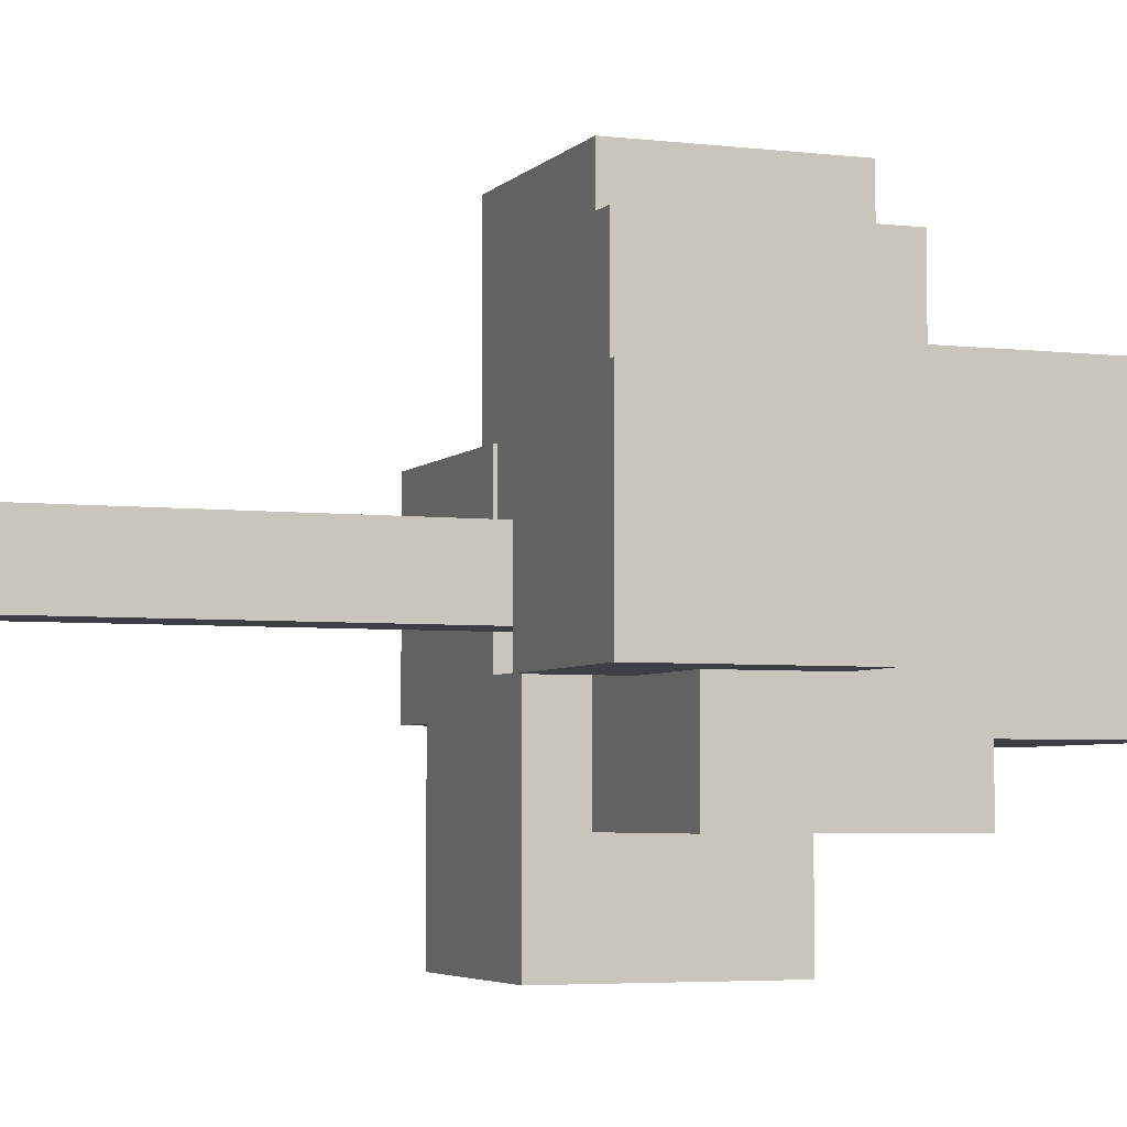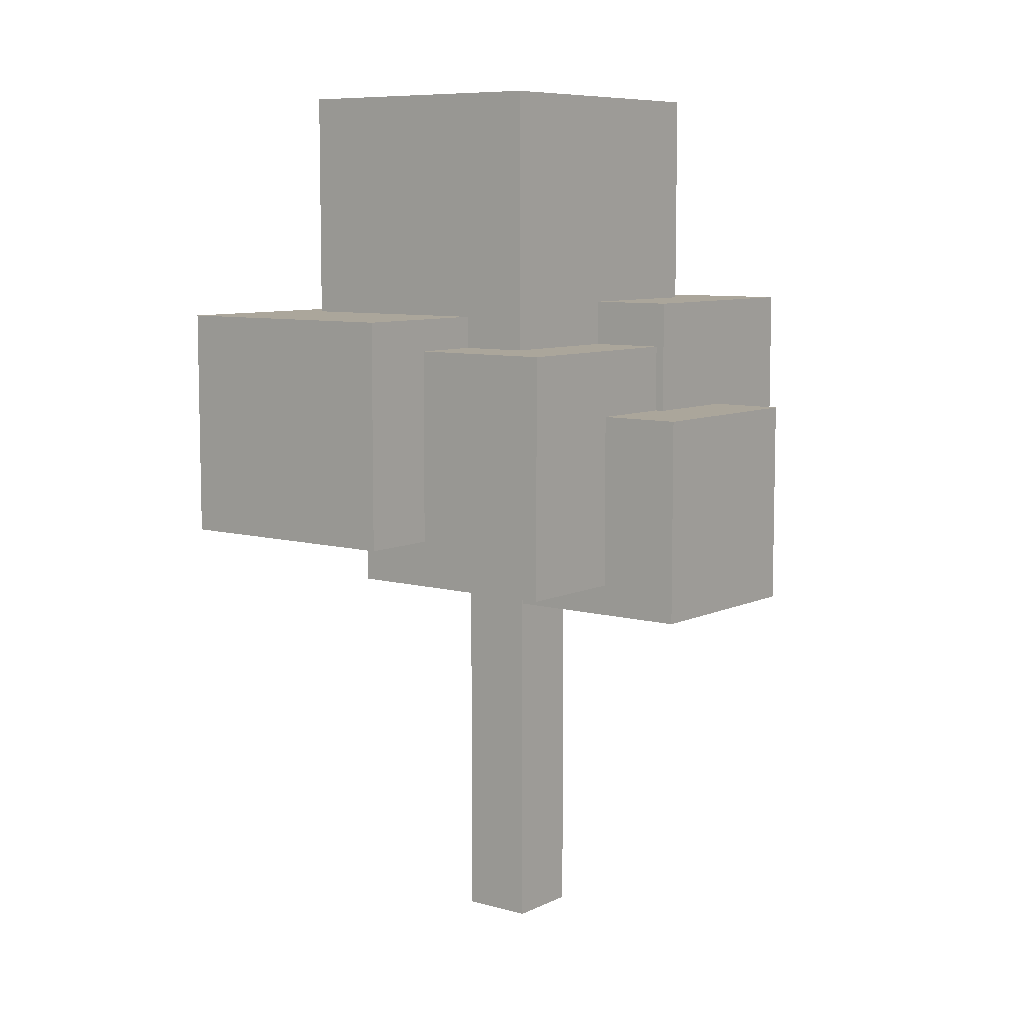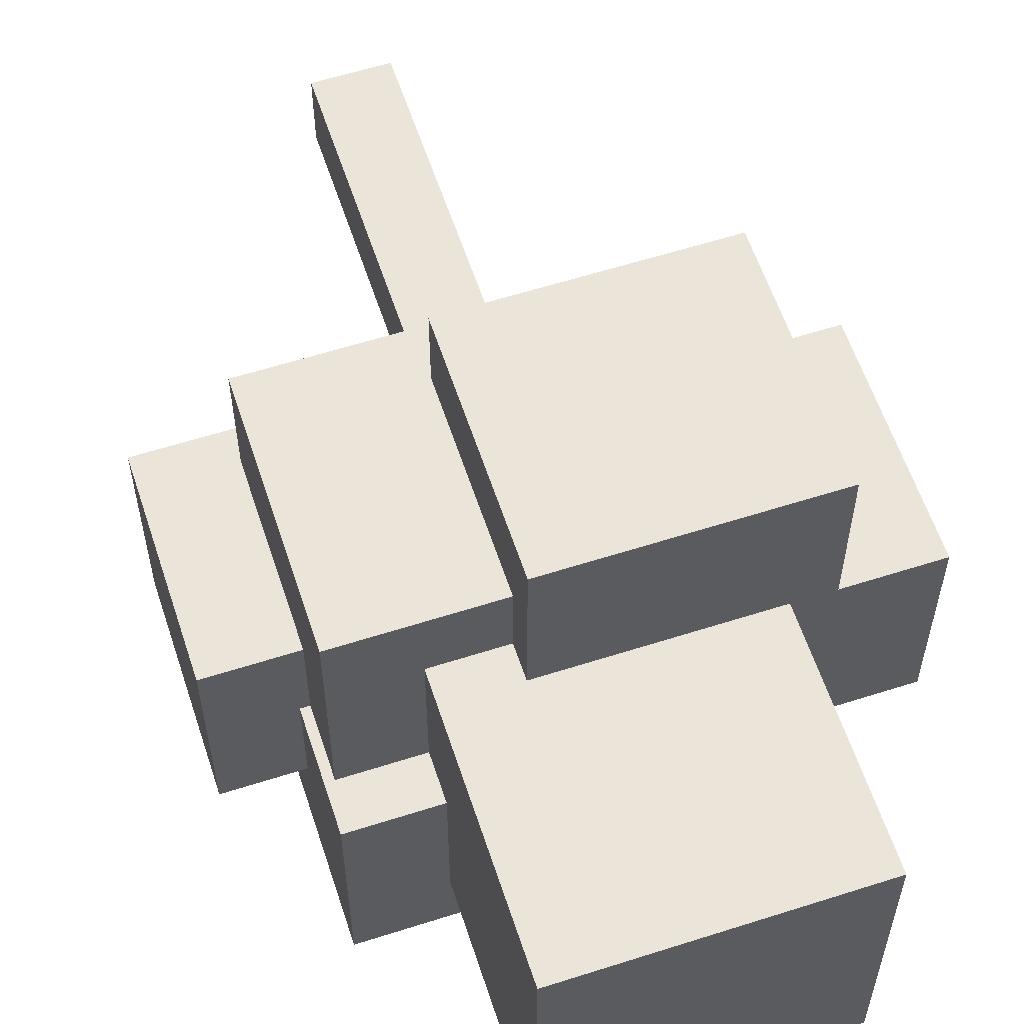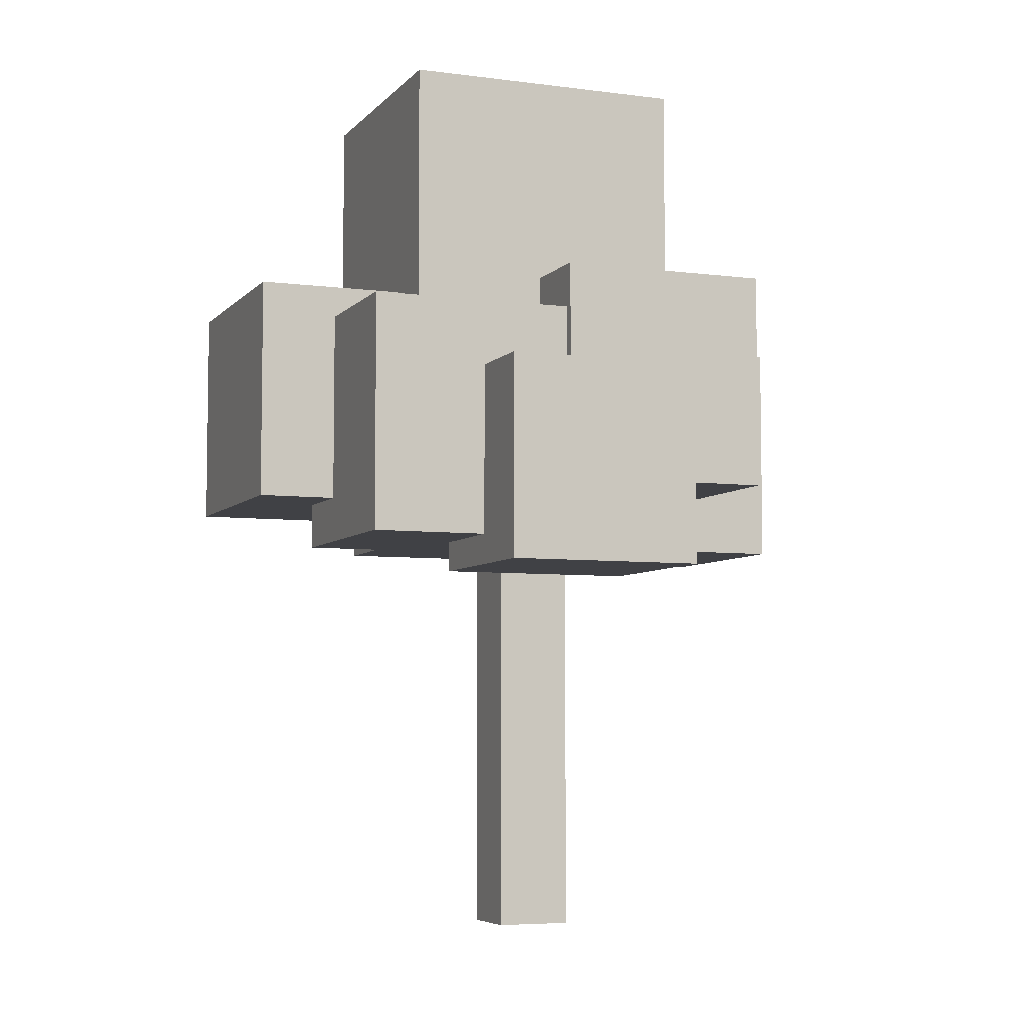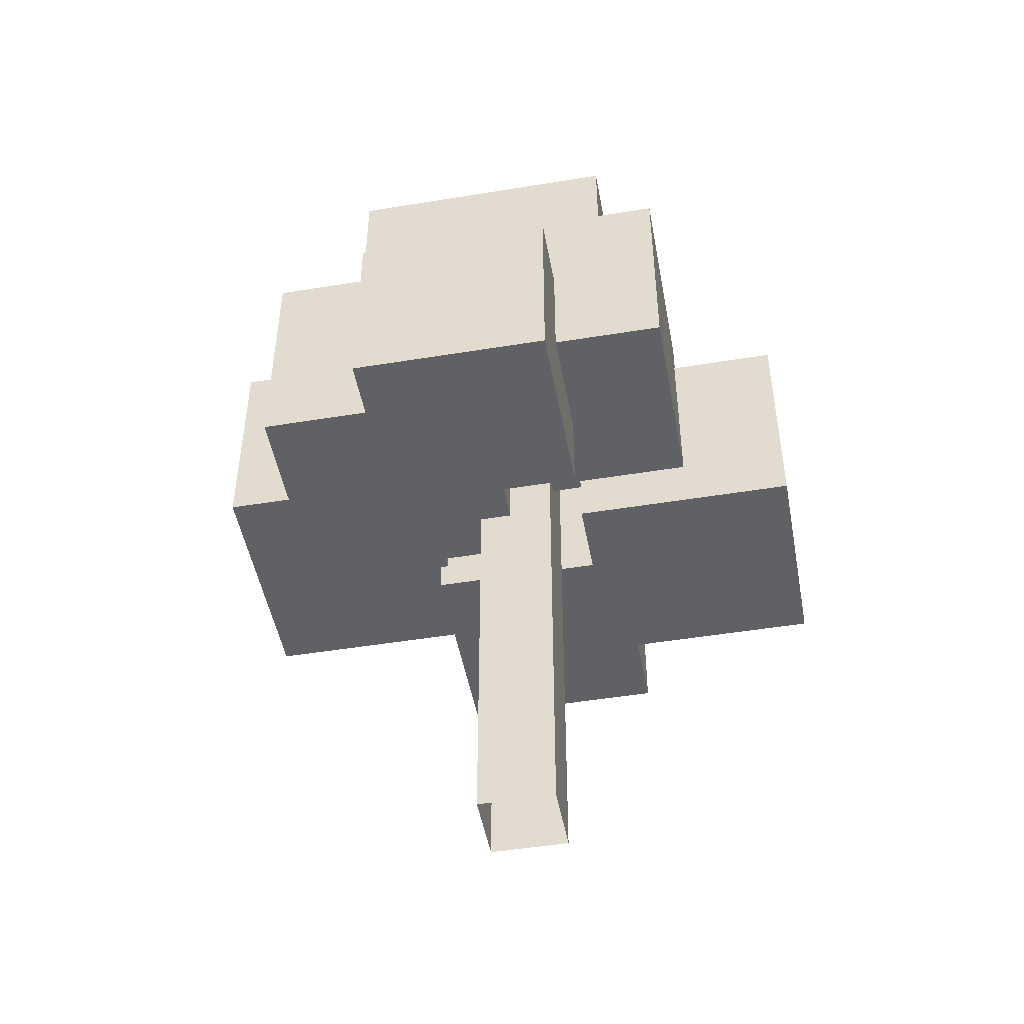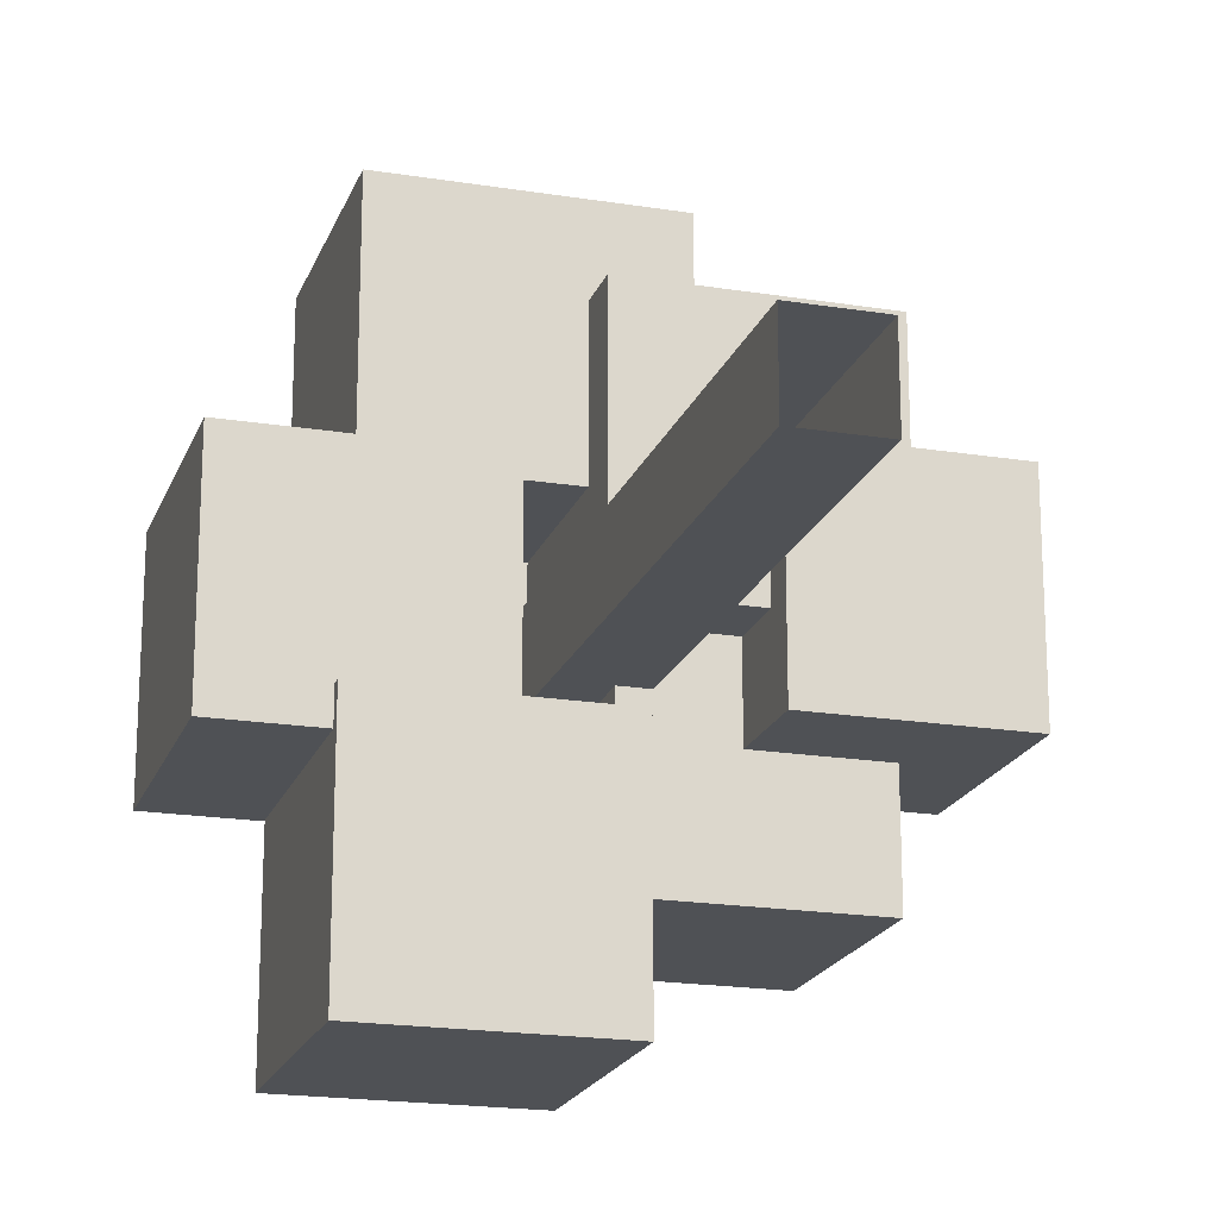
<metadata>
{"format":"obj","ext":"obj","renderer":"f3d","projection":"perspective","resolution":1024,"background":"white","views":[{"elev":-4.4,"azim":68.8,"up":"+Z"},{"elev":8.0,"azim":37.6,"up":"+Y"},{"elev":59.4,"azim":161.8,"up":"+Z"},{"elev":-5.9,"azim":68.4,"up":"+Y"},{"elev":-48.3,"azim":100.4,"up":"+Y"},{"elev":-19.5,"azim":-16.7,"up":"+Z"}]}
</metadata>
<code>
o ST_Prop_Tree_medium_Untitled
v 0.1759 -0.01415 -0.2413
v -0.1805 -0.01415 -0.2413
v 0.1759 -0.01415 0.1352
v -0.1805 -0.01415 0.1352
v -0.1805 2.773 -0.2413
v 0.1759 2.773 -0.2413
v 0.1759 2.773 0.1352
v -0.1805 2.773 0.1352
v -0.9585 2.016 -0.398
v 0.08964 2.016 -0.398
v 0.08964 2.016 -1.505
v -0.9585 2.016 -1.505
v -0.9585 3.159 -0.398
v 0.08964 3.159 -0.398
v 0.08964 3.159 -1.505
v -0.9585 3.159 -1.505
v 1.052 2.285 -0.967
v 0.04491 2.285 -0.967
v 0.04491 2.285 0.09692
v 1.052 2.285 0.09692
v 1.052 3.383 -0.967
v 0.04491 3.383 -0.967
v 0.04491 3.383 0.09692
v 1.052 3.383 0.09692
v 0.3098 2.211 0.4303
v -0.8775 2.211 0.4303
v -0.8775 2.211 1.505
v 0.3098 2.211 1.505
v 0.3098 3.32 0.4303
v -0.8775 3.32 0.4303
v -0.8775 3.32 1.505
v 0.3098 3.32 1.505
v 1.01 1.983 -0.0237
v -0.07232 1.983 -0.0237
v -0.07232 1.983 1.119
v 1.01 1.983 1.119
v 1.01 3.163 -0.0237
v -0.07232 3.163 -0.0237
v -0.07232 3.163 1.119
v 1.01 3.163 1.119
v 0.6414 2.983 -0.6348
v -0.6897 2.983 -0.6348
v -0.6897 2.983 0.7712
v 0.6414 2.983 0.7712
v 0.6414 4.434 -0.6348
v -0.6897 4.434 -0.6348
v -0.6897 4.434 0.7712
v 0.6414 4.434 0.7712
v -0.3383 2.063 0.4666
v -0.3383 2.063 -0.5509
v -1.413 2.063 -0.5509
v -1.413 2.063 0.4666
v -0.3383 3.172 0.4666
v -0.3383 3.172 -0.5509
v -1.413 3.172 -0.5509
v -1.413 3.172 0.4666
v 1.413 1.833 -0.4236
v 0.4942 1.833 -0.4236
v 0.4942 1.833 0.5471
v 1.413 1.833 0.5471
v 1.413 2.835 -0.4236
v 0.4942 2.835 -0.4236
v 0.4942 2.835 0.5471
v 1.413 2.835 0.5471
f 1 2 5 6
f 7 8 4 3
f 2 4 8 5
f 3 1 6 7
f 13 14 15 16
f 11 10 9 12
f 9 10 14 13
f 10 11 15 14
f 11 12 16 15
f 12 9 13 16
f 21 22 23 24
f 19 18 17 20
f 17 18 22 21
f 18 19 23 22
f 19 20 24 23
f 20 17 21 24
f 29 30 31 32
f 27 26 25 28
f 25 26 30 29
f 26 27 31 30
f 27 28 32 31
f 28 25 29 32
f 37 38 39 40
f 35 34 33 36
f 33 34 38 37
f 34 35 39 38
f 35 36 40 39
f 36 33 37 40
f 45 46 47 48
f 43 42 41 44
f 41 42 46 45
f 42 43 47 46
f 43 44 48 47
f 44 41 45 48
f 53 54 55 56
f 51 50 49 52
f 49 50 54 53
f 50 51 55 54
f 51 52 56 55
f 52 49 53 56
f 61 62 63 64
f 59 58 57 60
f 57 58 62 61
f 58 59 63 62
f 59 60 64 63
f 60 57 61 64

</code>
